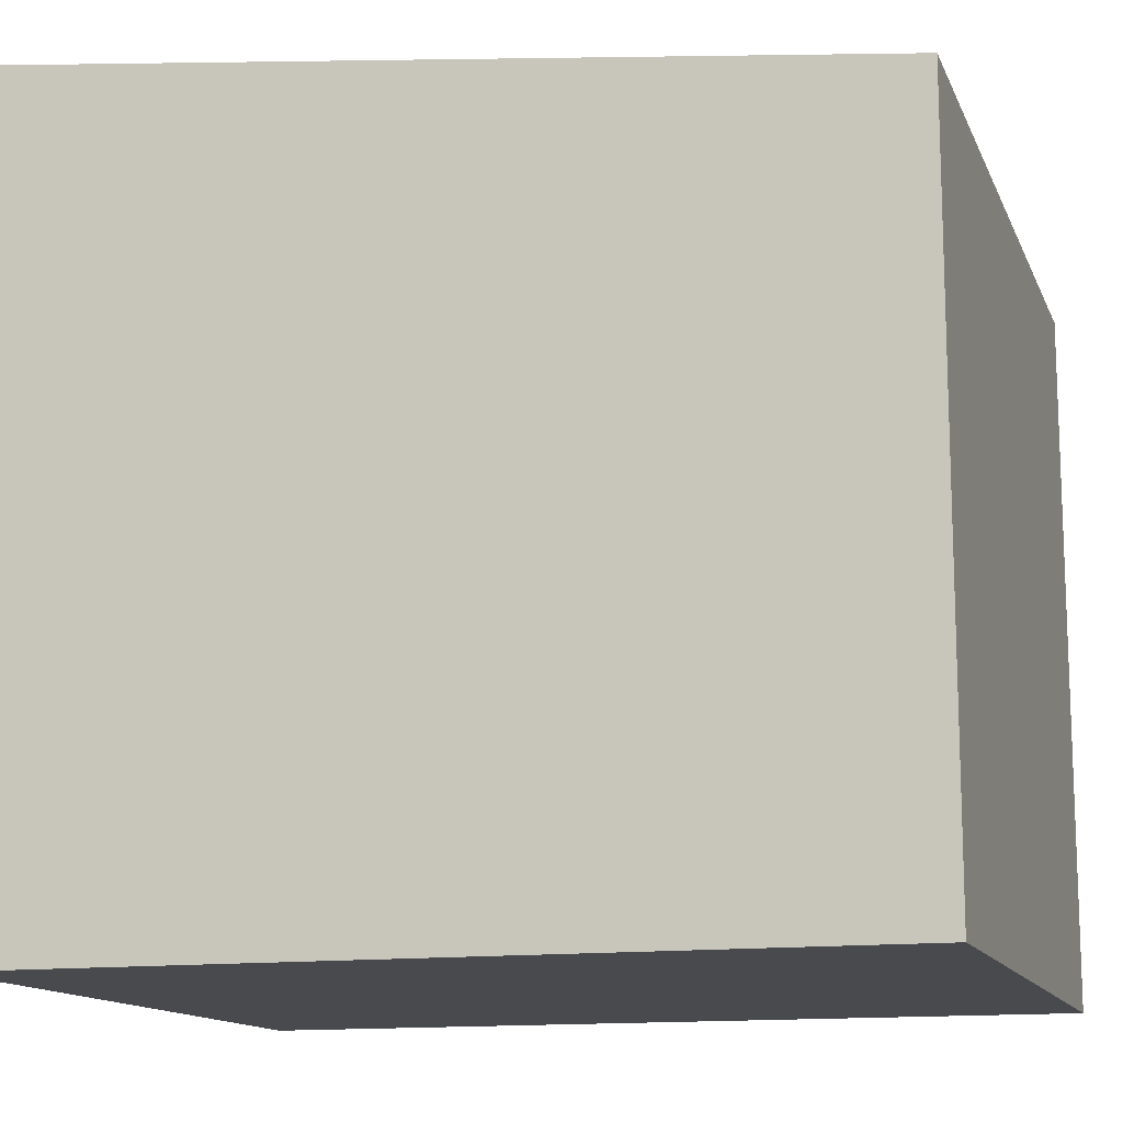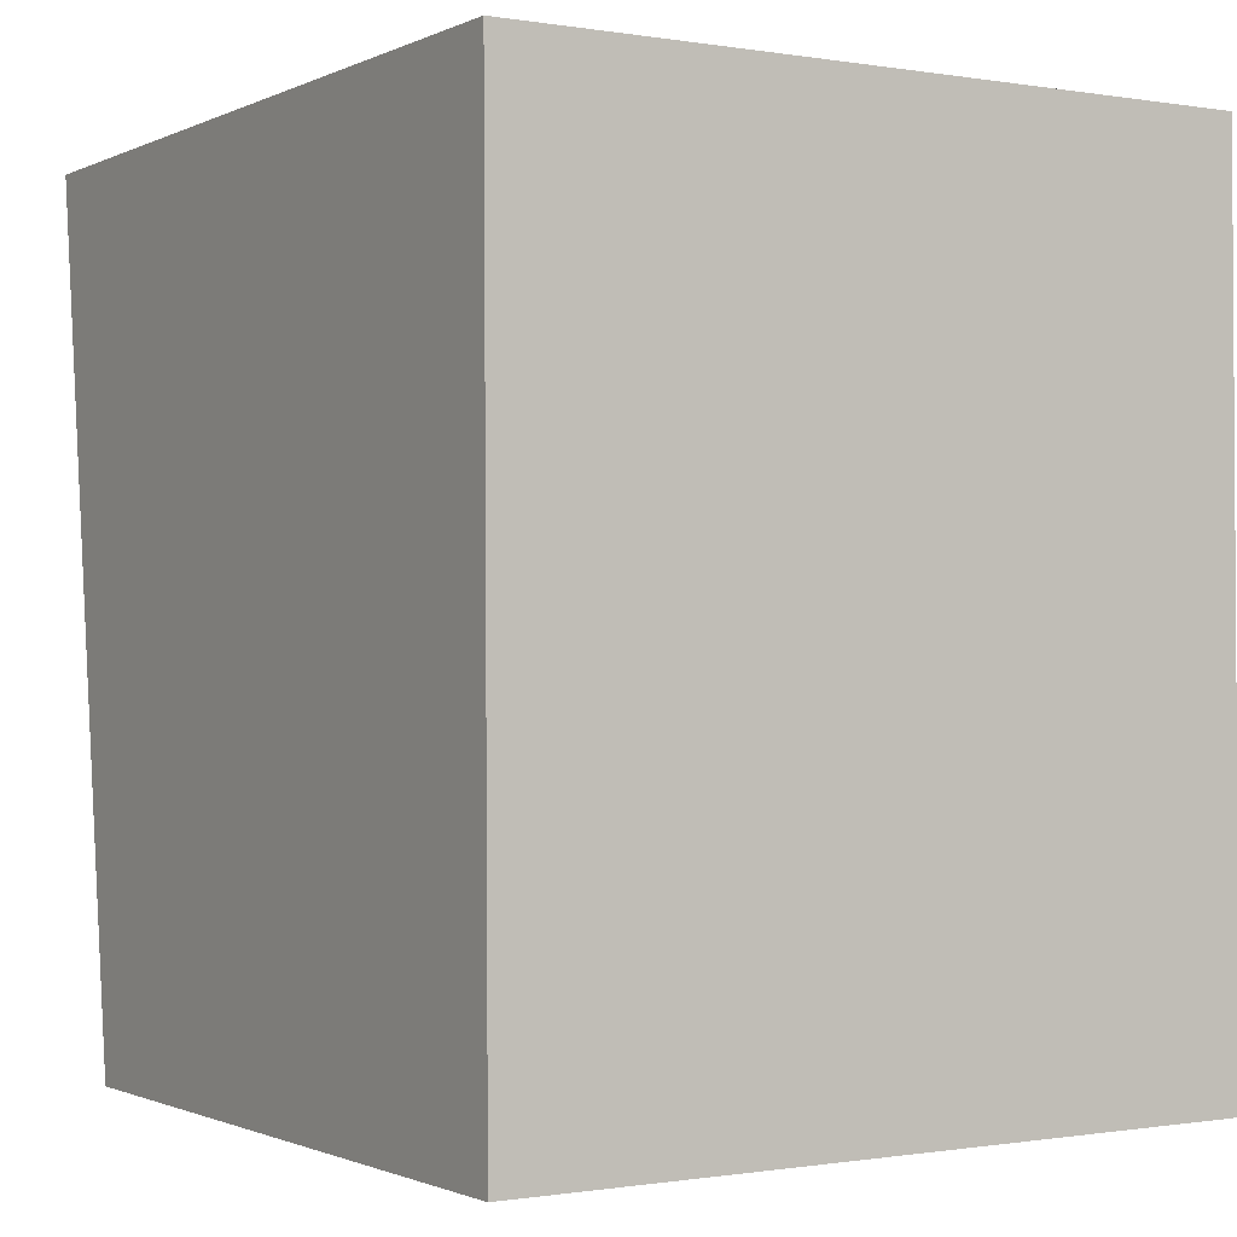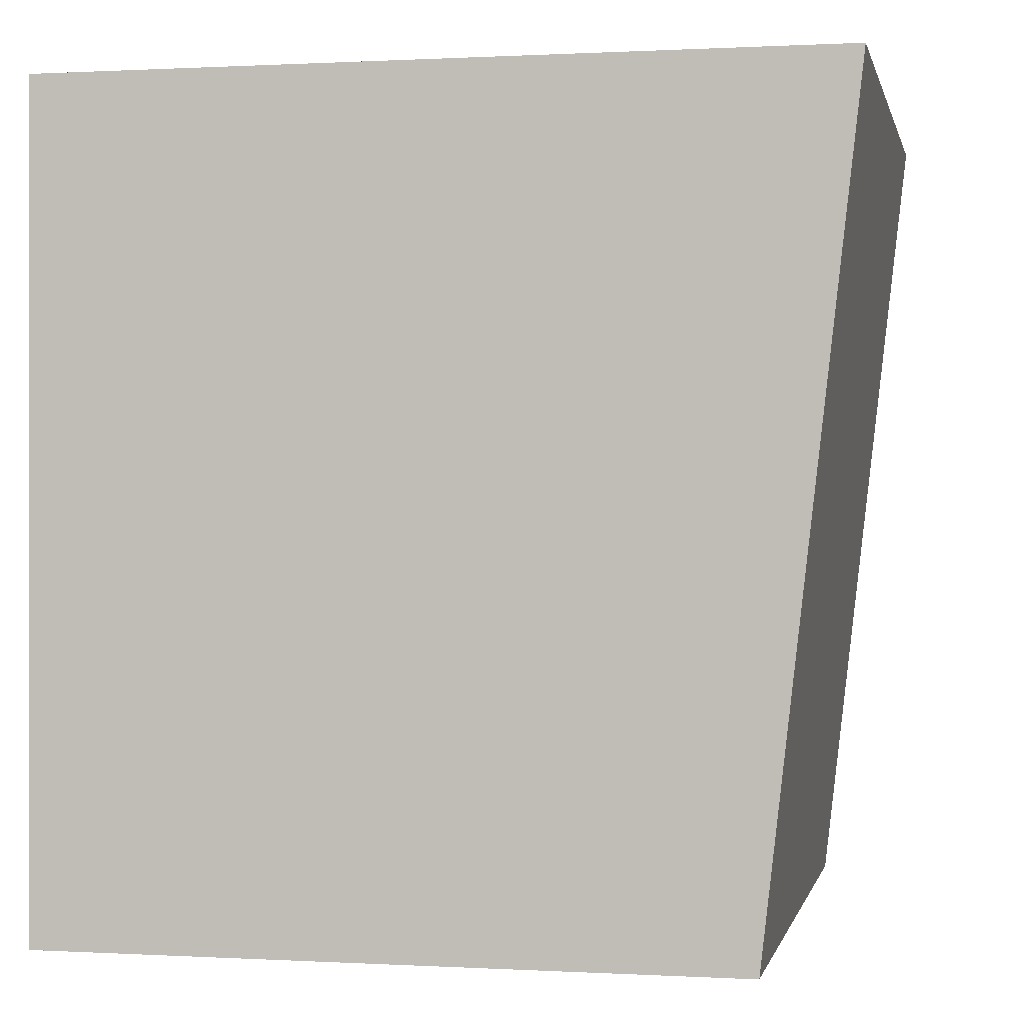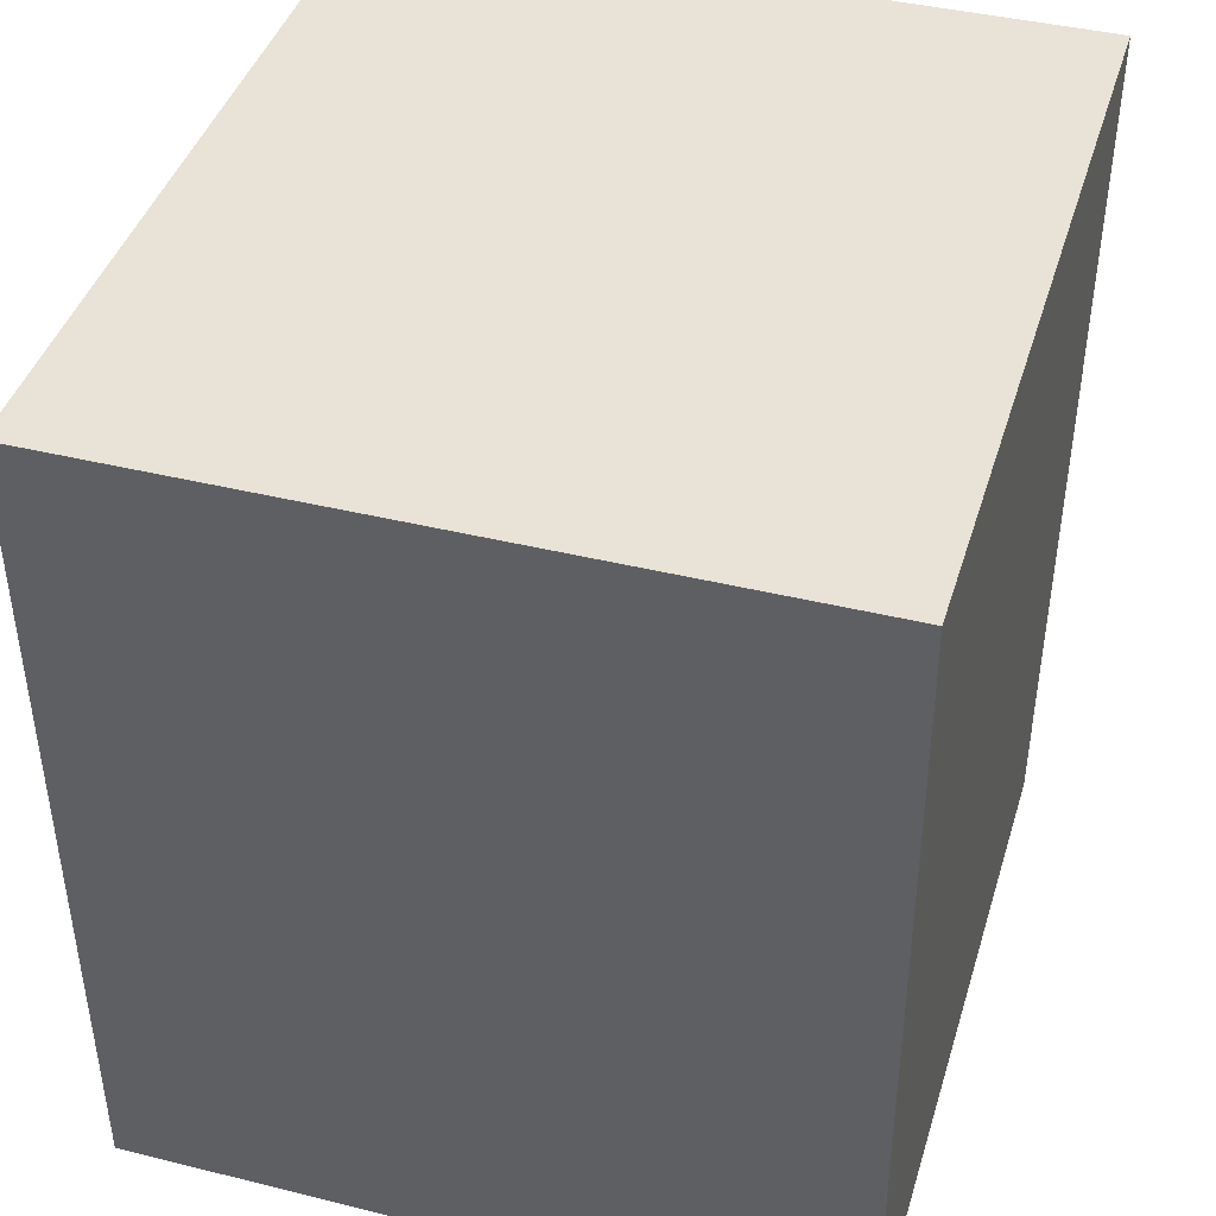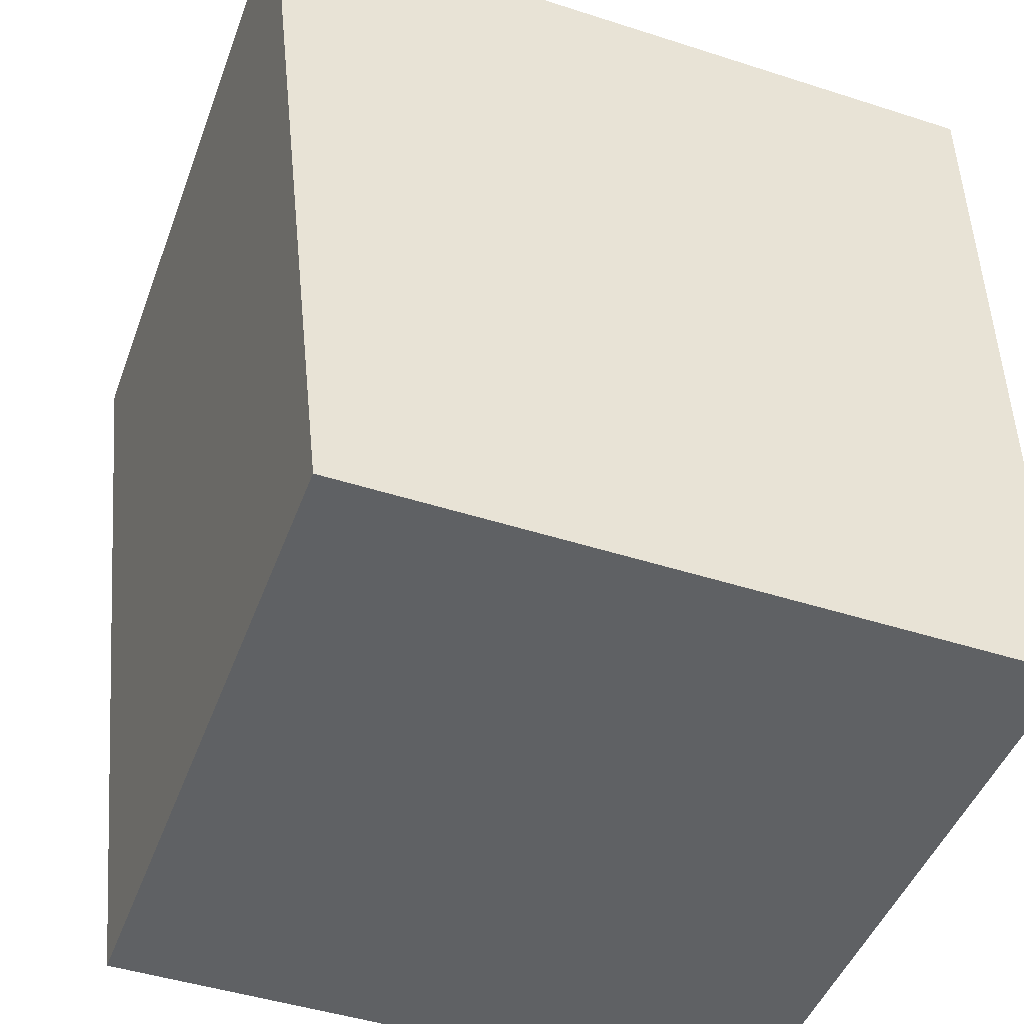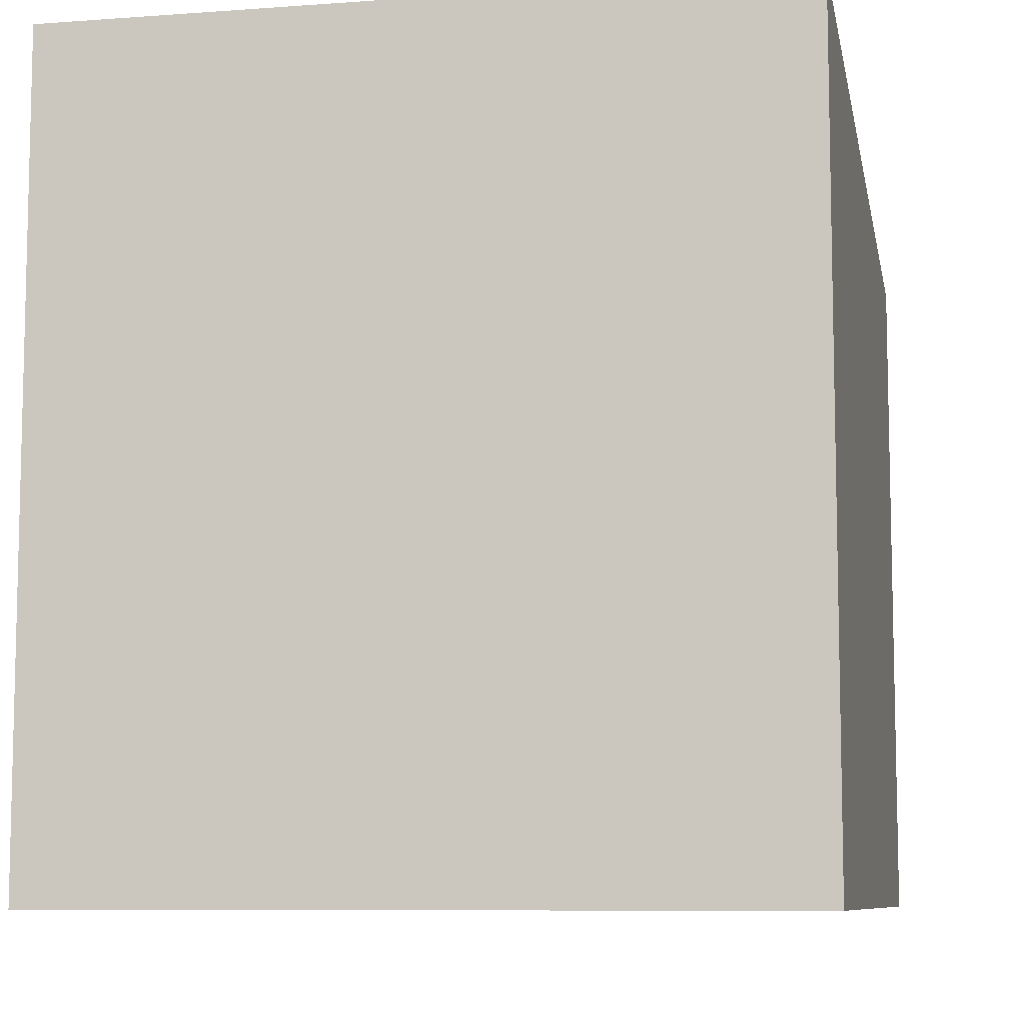
<metadata>
{"format":"obj","ext":"obj","renderer":"f3d","projection":"perspective","resolution":1024,"background":"white","views":[{"elev":-13.3,"azim":106.6,"up":"+Y"},{"elev":-1.1,"azim":-32.0,"up":"+Z"},{"elev":0.4,"azim":101.9,"up":"+Z"},{"elev":42.2,"azim":16.7,"up":"+Z"},{"elev":-46.8,"azim":-110.0,"up":"+Z"},{"elev":-8.4,"azim":11.1,"up":"+Y"}]}
</metadata>
<code>
v  0.021 3.448 -4.126
v  3.529 3.909 0.019
v  3.551 3.447 -4.108
v  0 3.909 2.394e-16
v  0 0 0
v  0.021 2.526e-16 -4.126
v  3.529 -1.163e-18 0.019
v  3.551 2.515e-16 -4.108
g defaultobject
f 1 2 3
f 2 1 4
f 1 5 4
f 5 1 6
f 5 2 4
f 2 5 7
f 7 3 2
f 3 7 8
f 3 6 1
f 6 3 8
f 8 5 6
f 5 8 7

</code>
